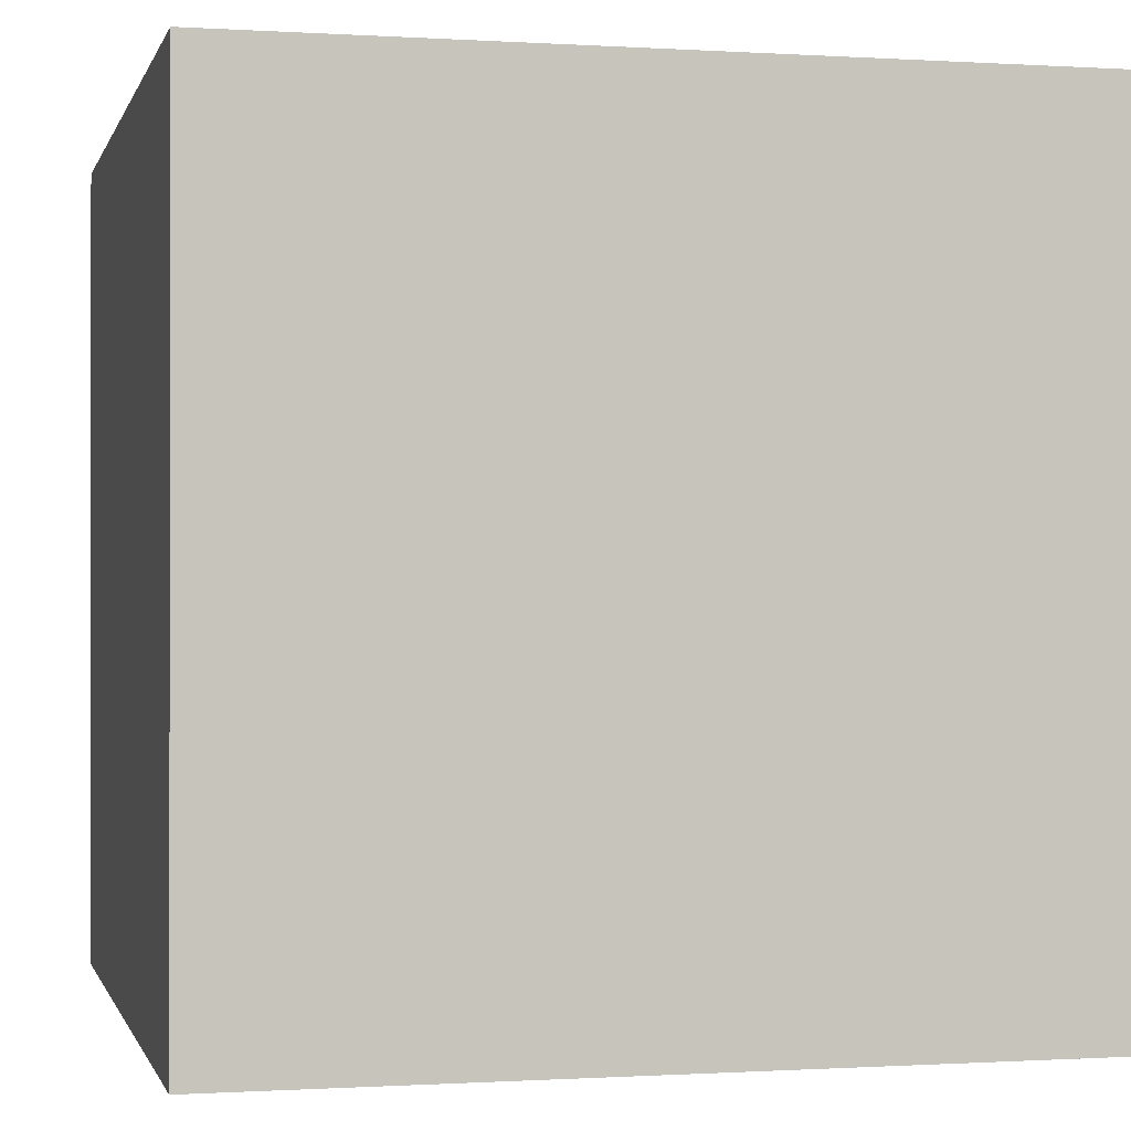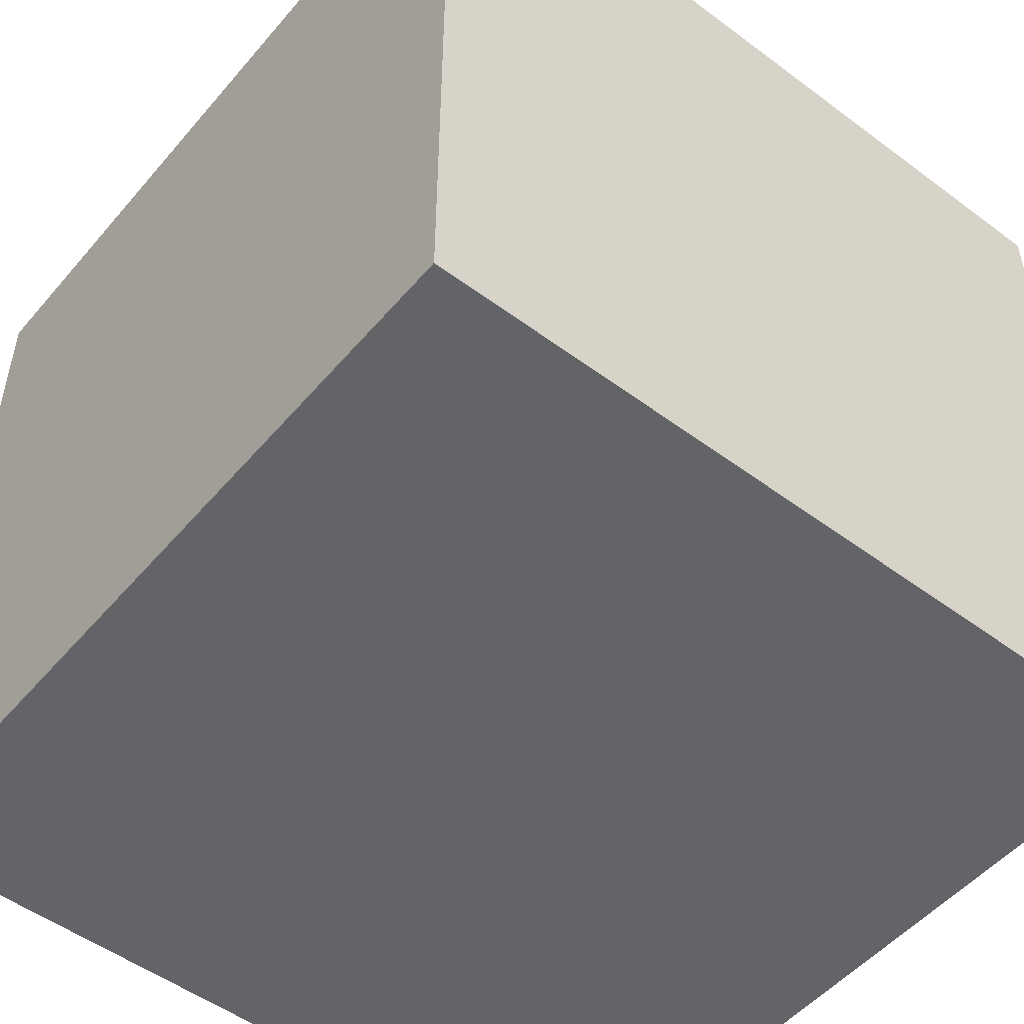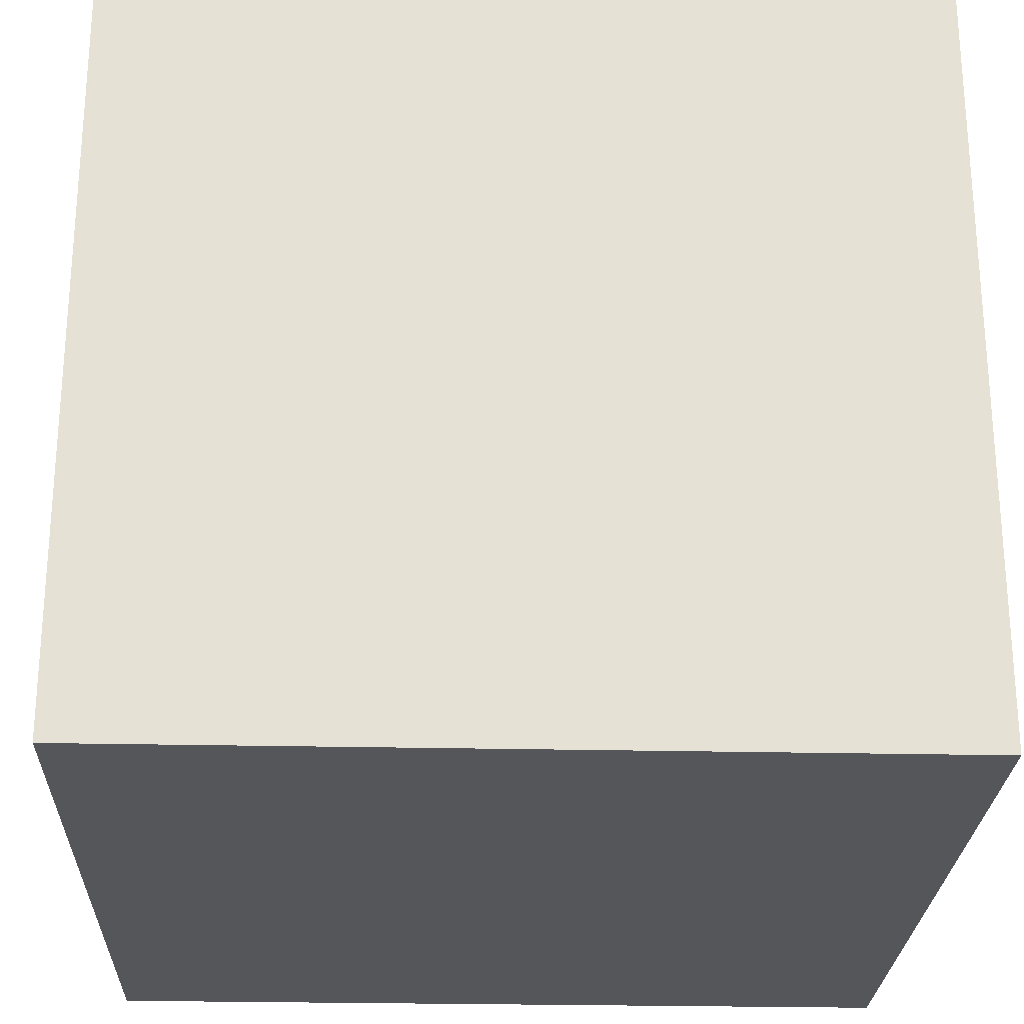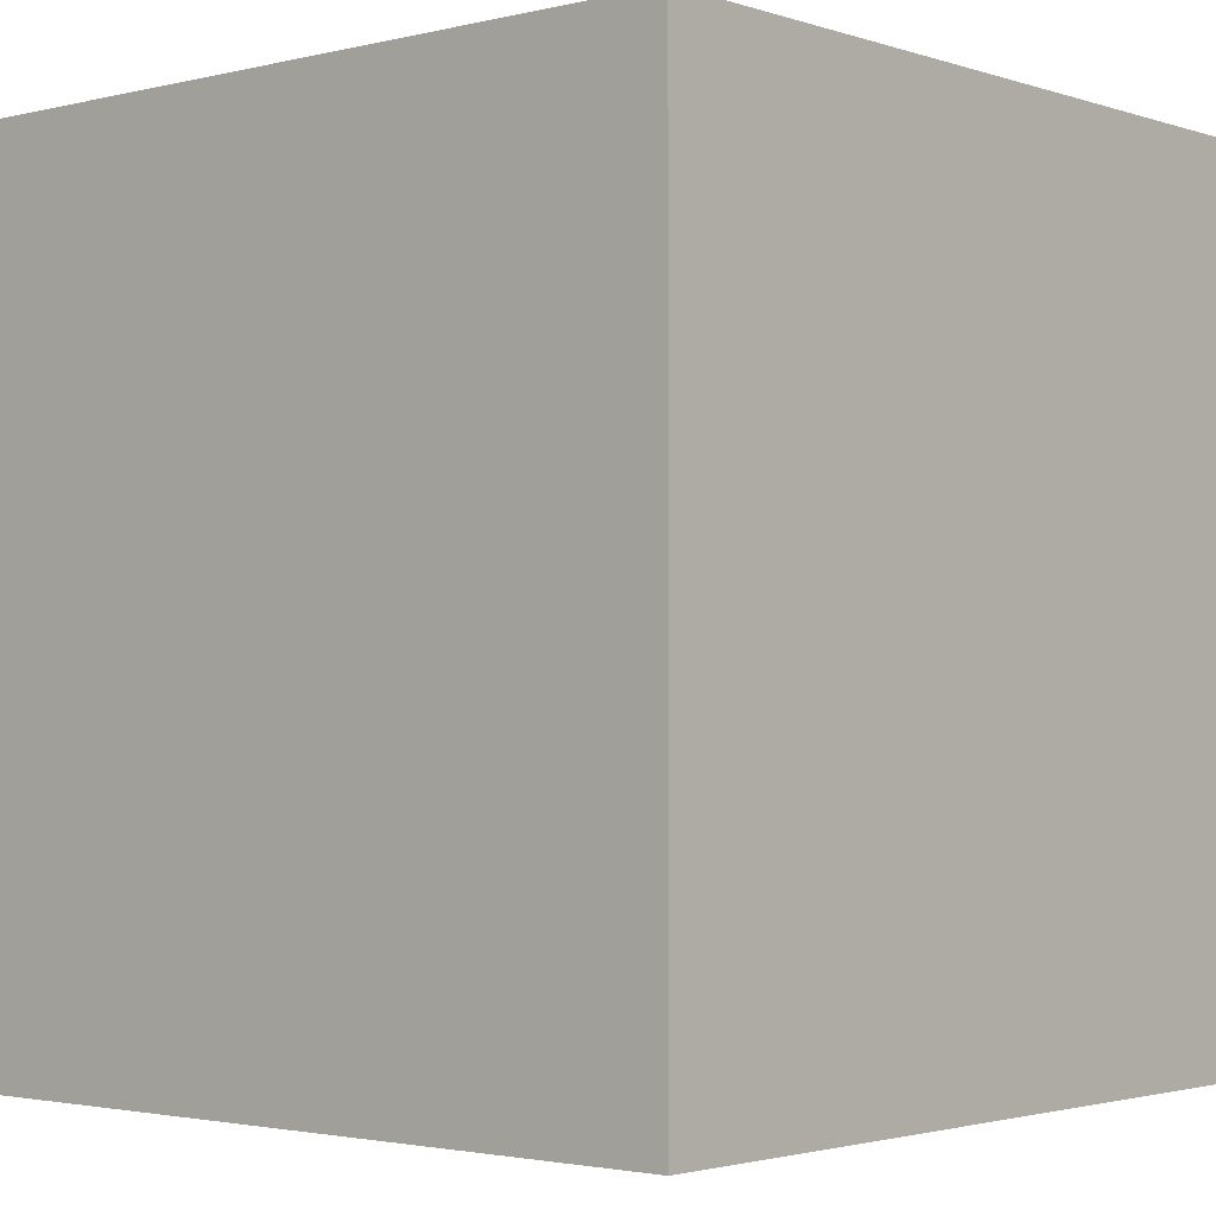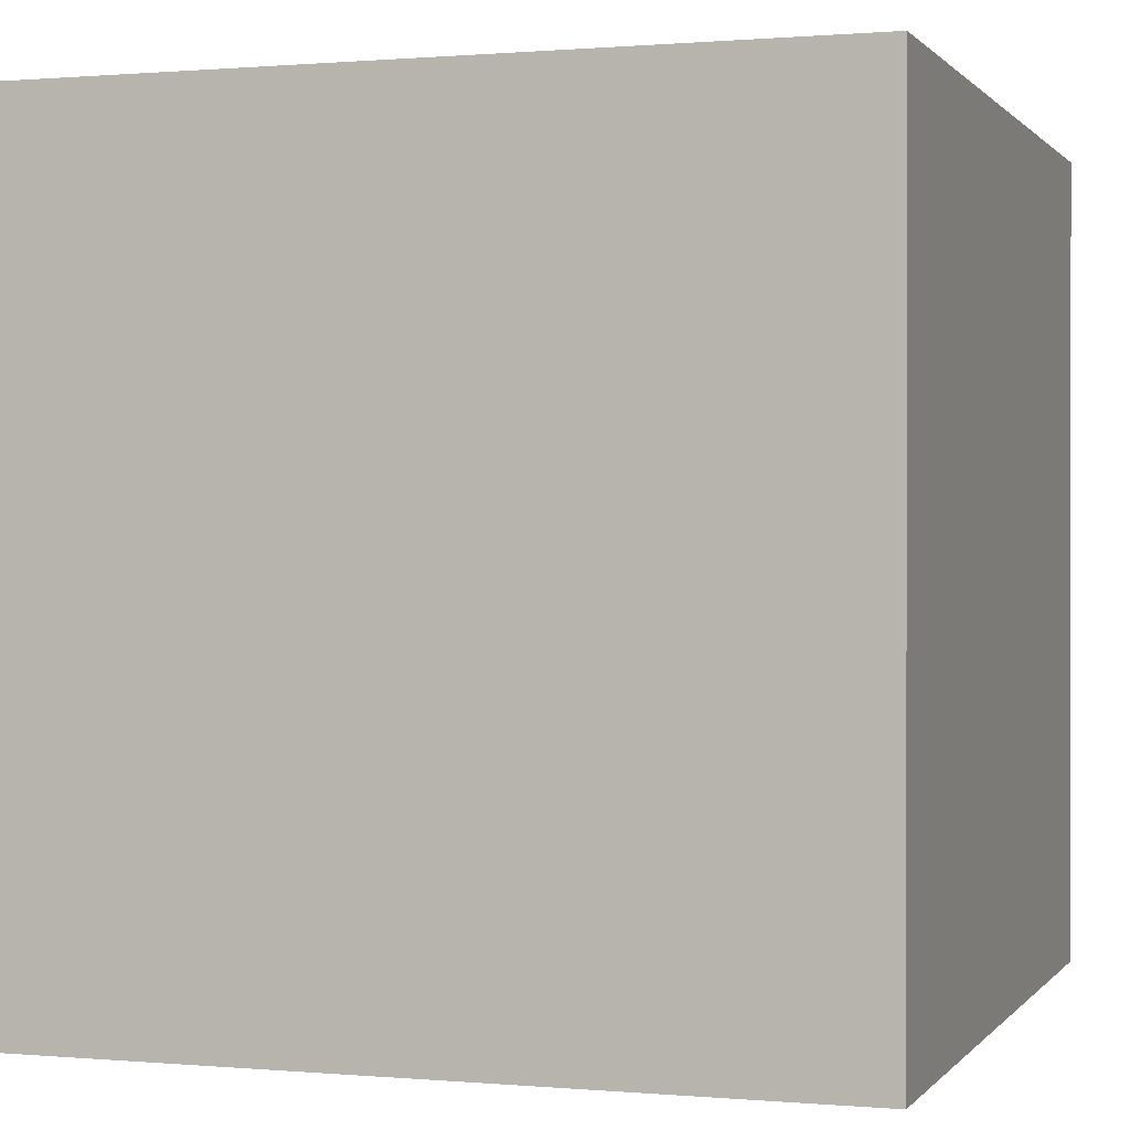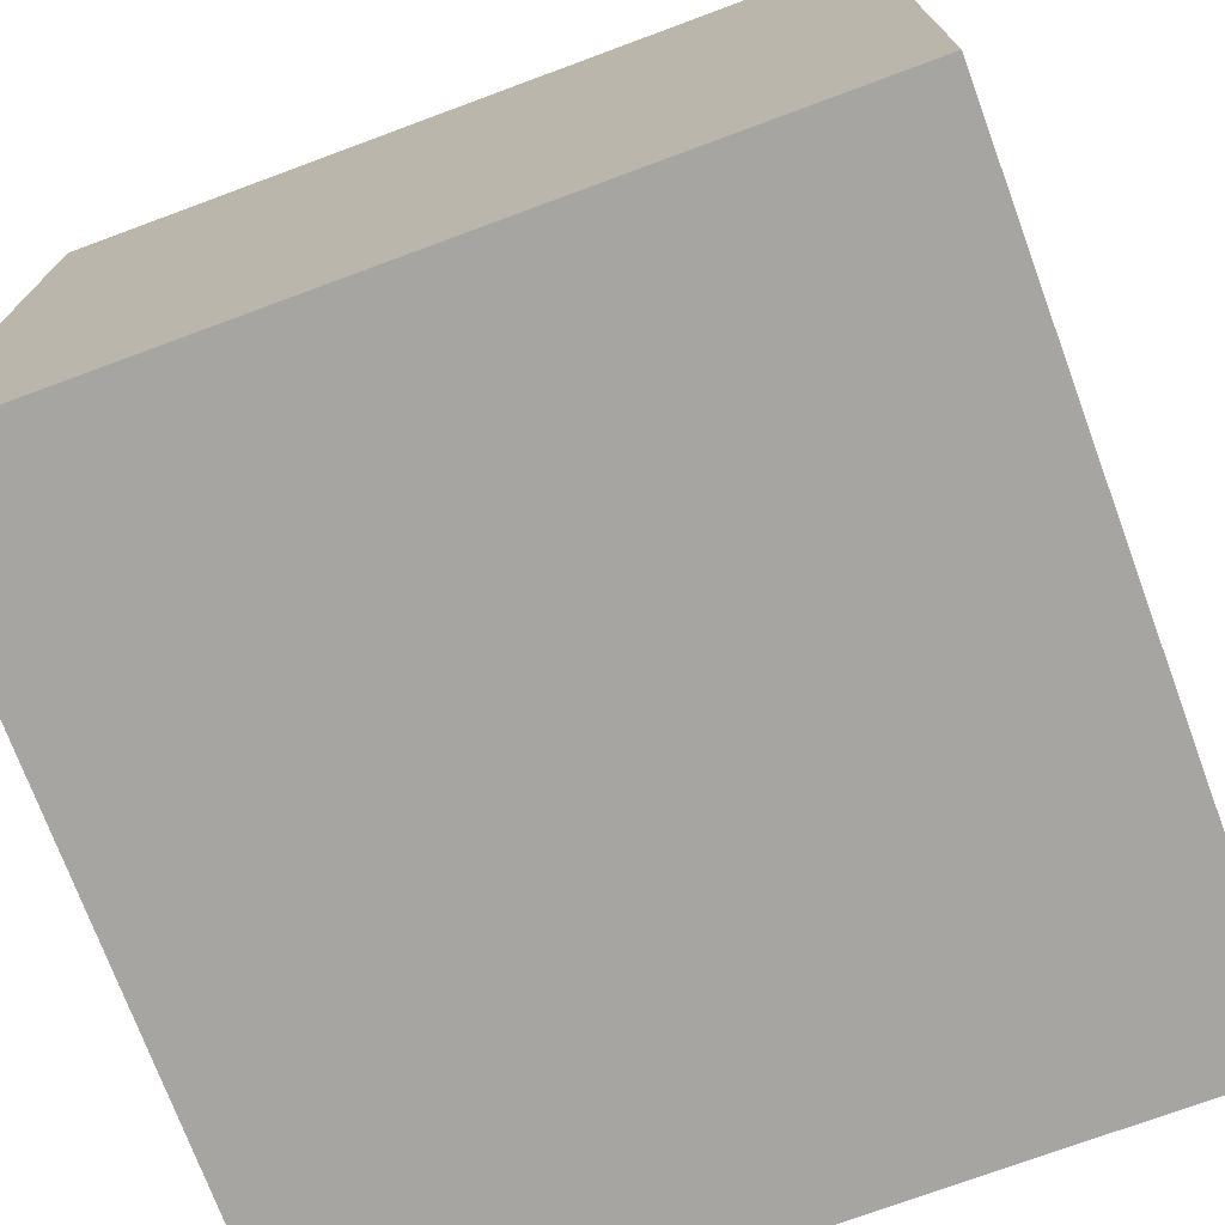
<metadata>
{"format":"obj","ext":"obj","renderer":"f3d","projection":"perspective","resolution":1024,"background":"white","views":[{"elev":-0.5,"azim":-13.4,"up":"+Y"},{"elev":-51.3,"azim":51.0,"up":"+Y"},{"elev":-25.2,"azim":177.9,"up":"+Z"},{"elev":-2.2,"azim":130.9,"up":"+Y"},{"elev":0.5,"azim":-161.6,"up":"+Z"},{"elev":-73.7,"azim":20.3,"up":"+Y"}]}
</metadata>
<code>
o Cube_Cube.002
v 1 -1 -1
v 1 1 -1
v 1 -1 1
v 1 1 1
v -1 -1 -1
v -1 1 -1
v -1 -1 1
v -1 1 1
f 2 4 3 1
f 4 8 7 3
f 8 6 5 7
f 6 2 1 5
f 1 3 7 5
f 6 8 4 2

</code>
